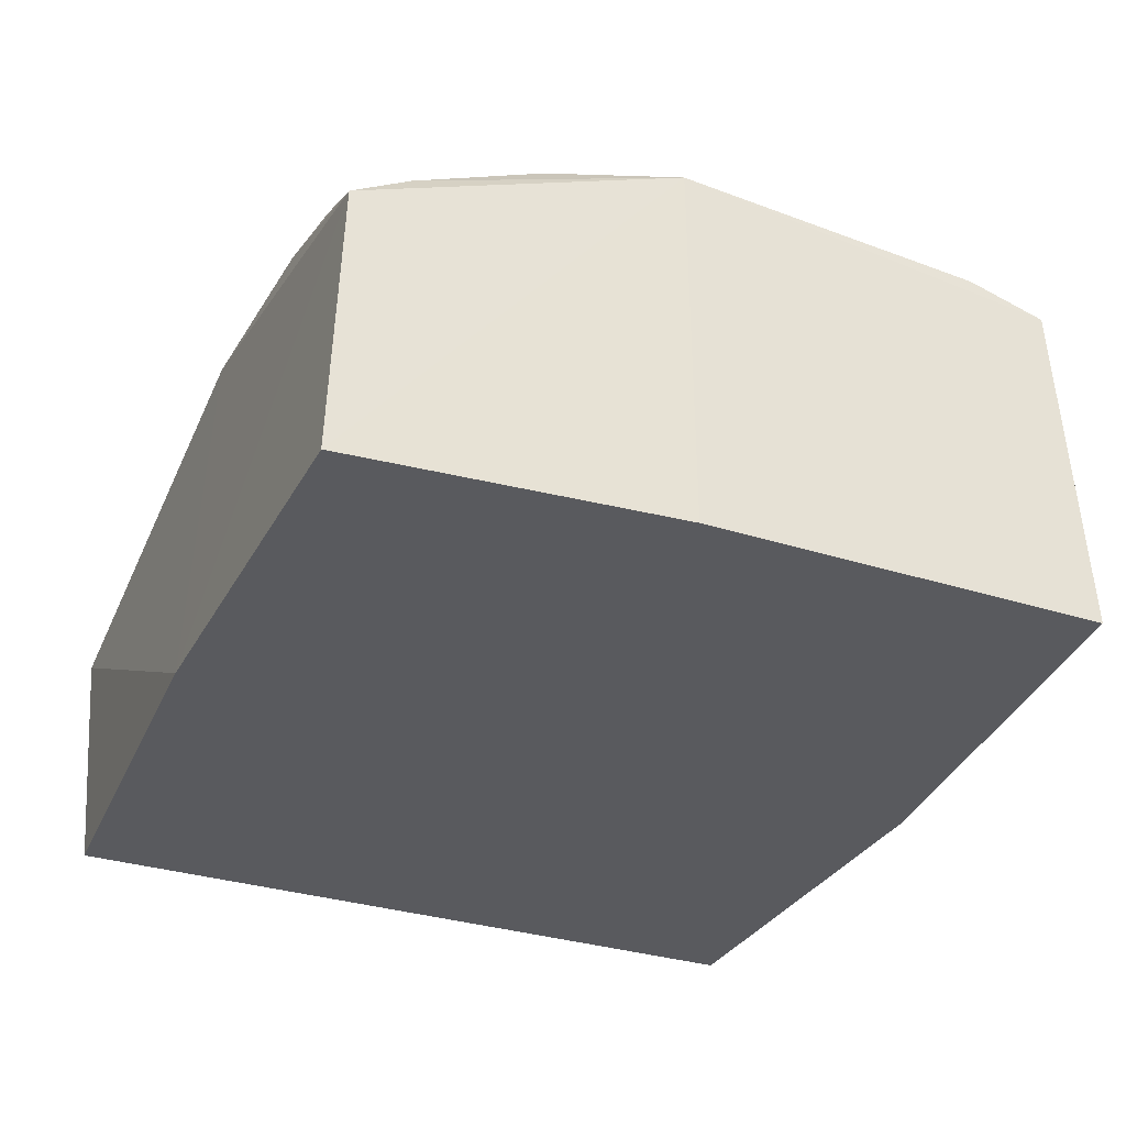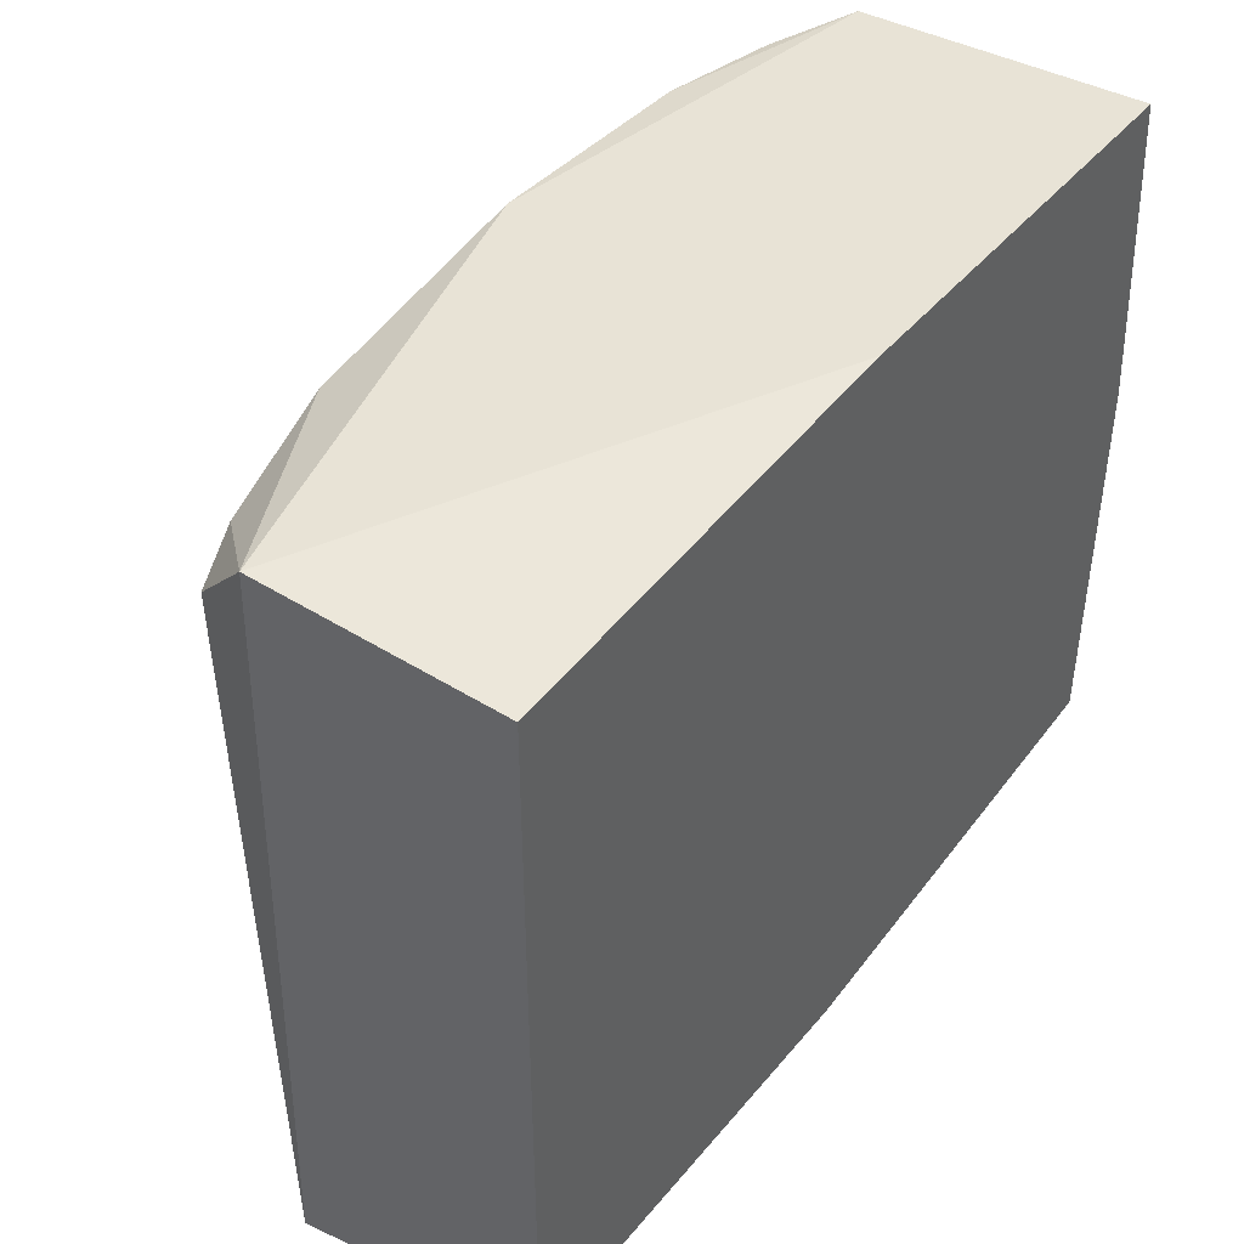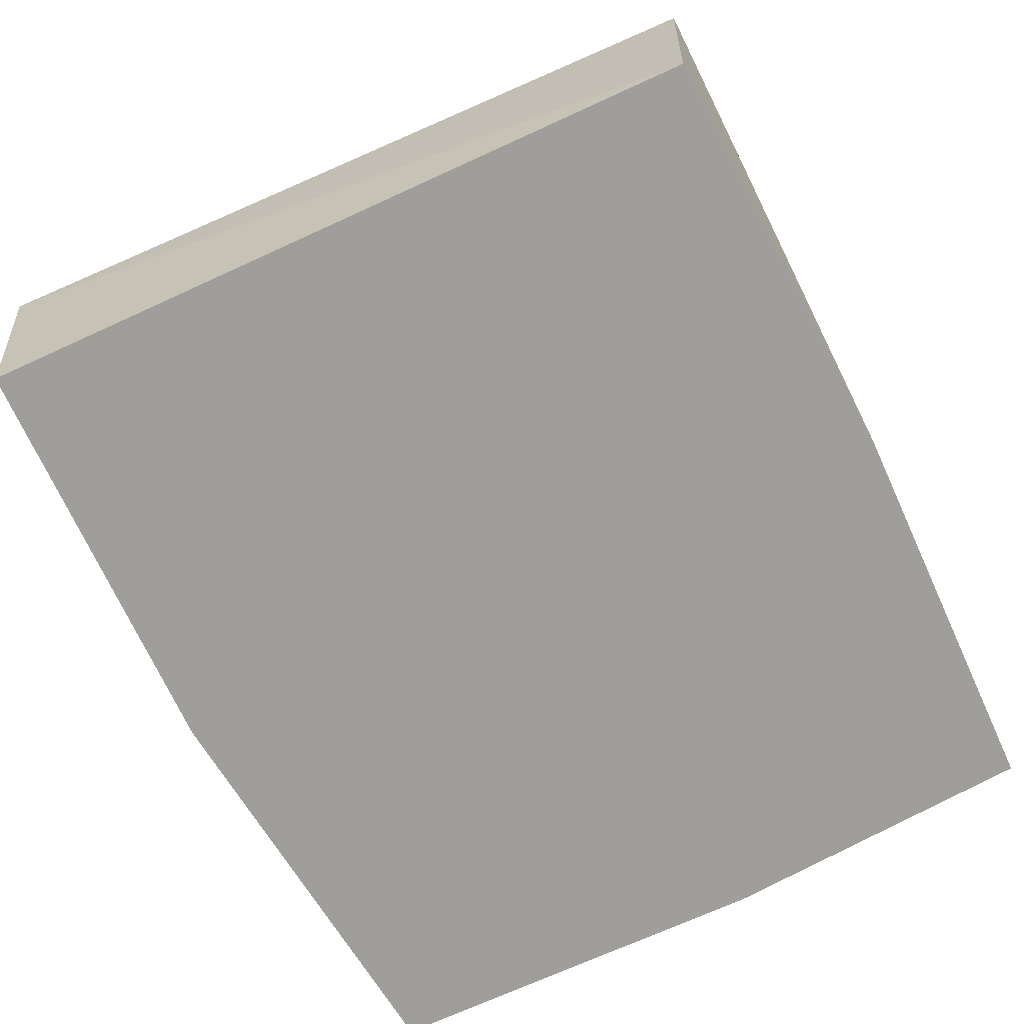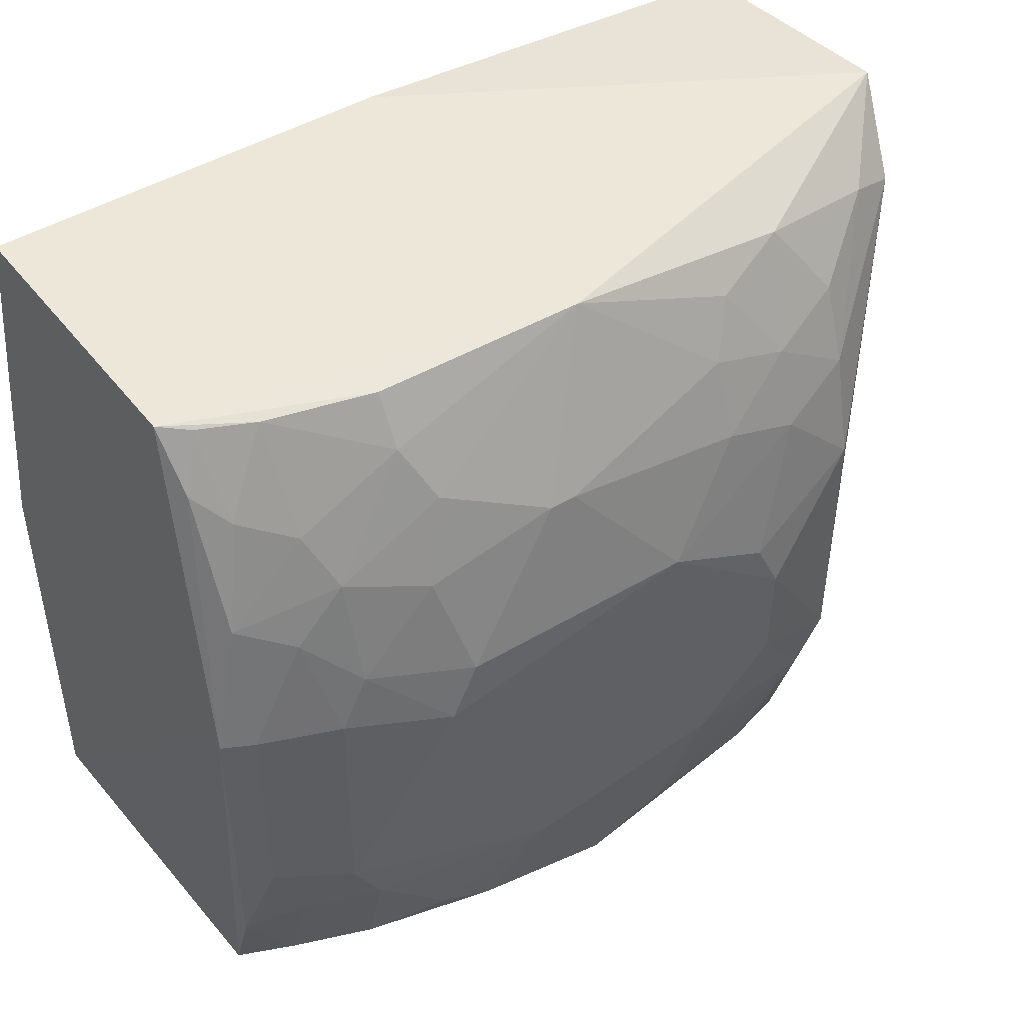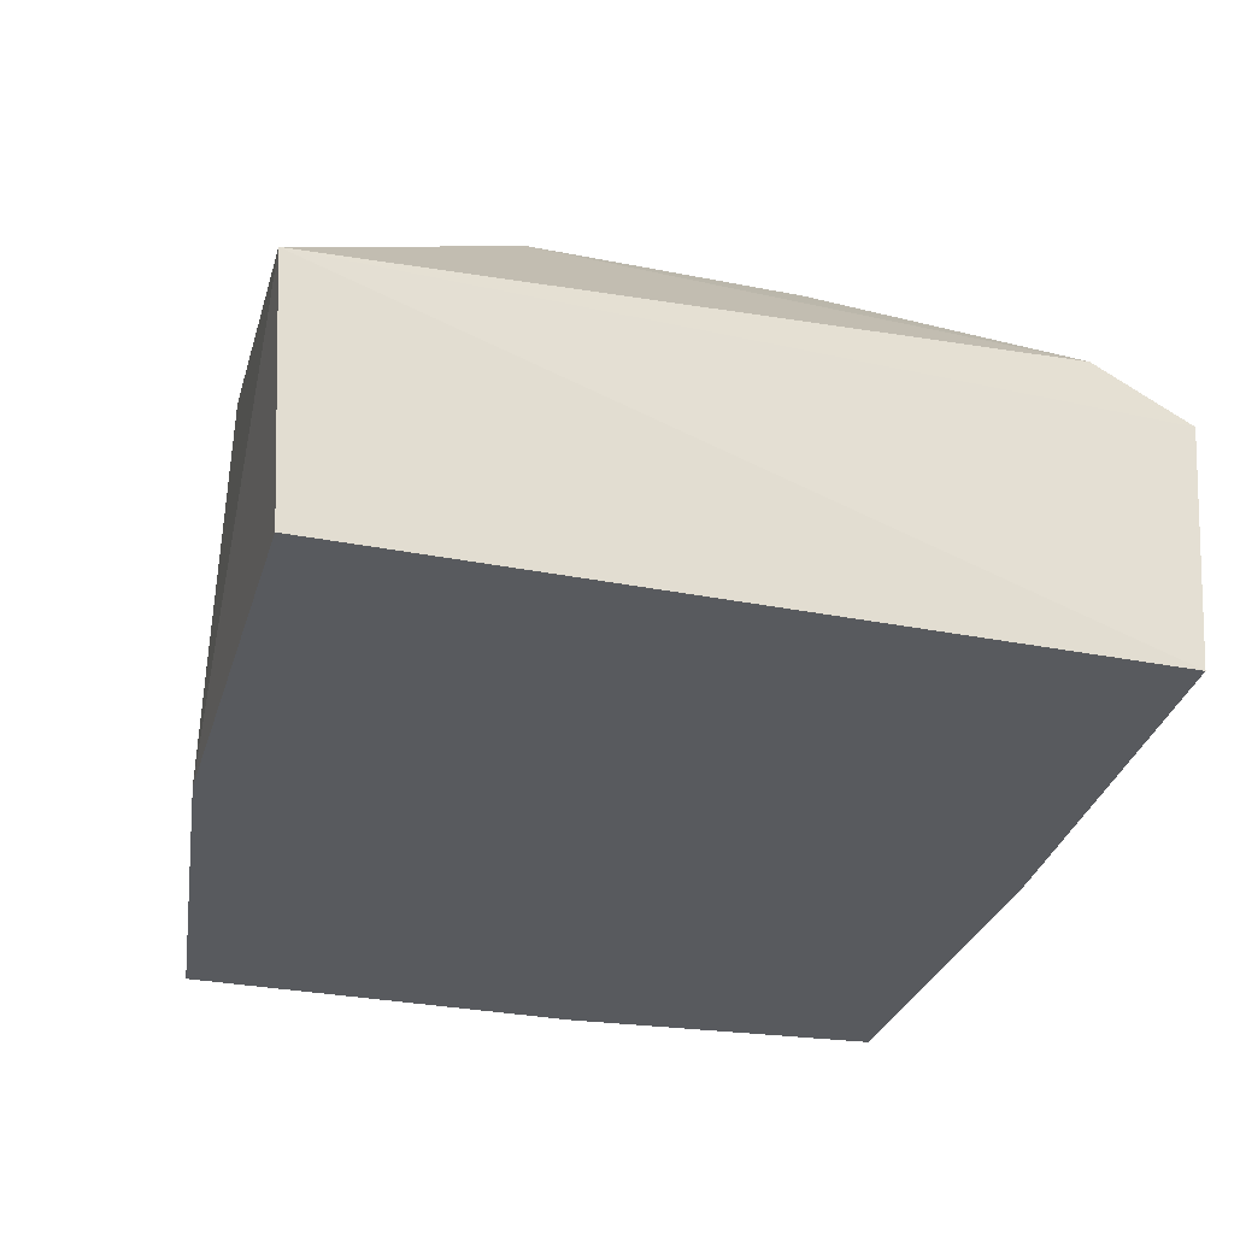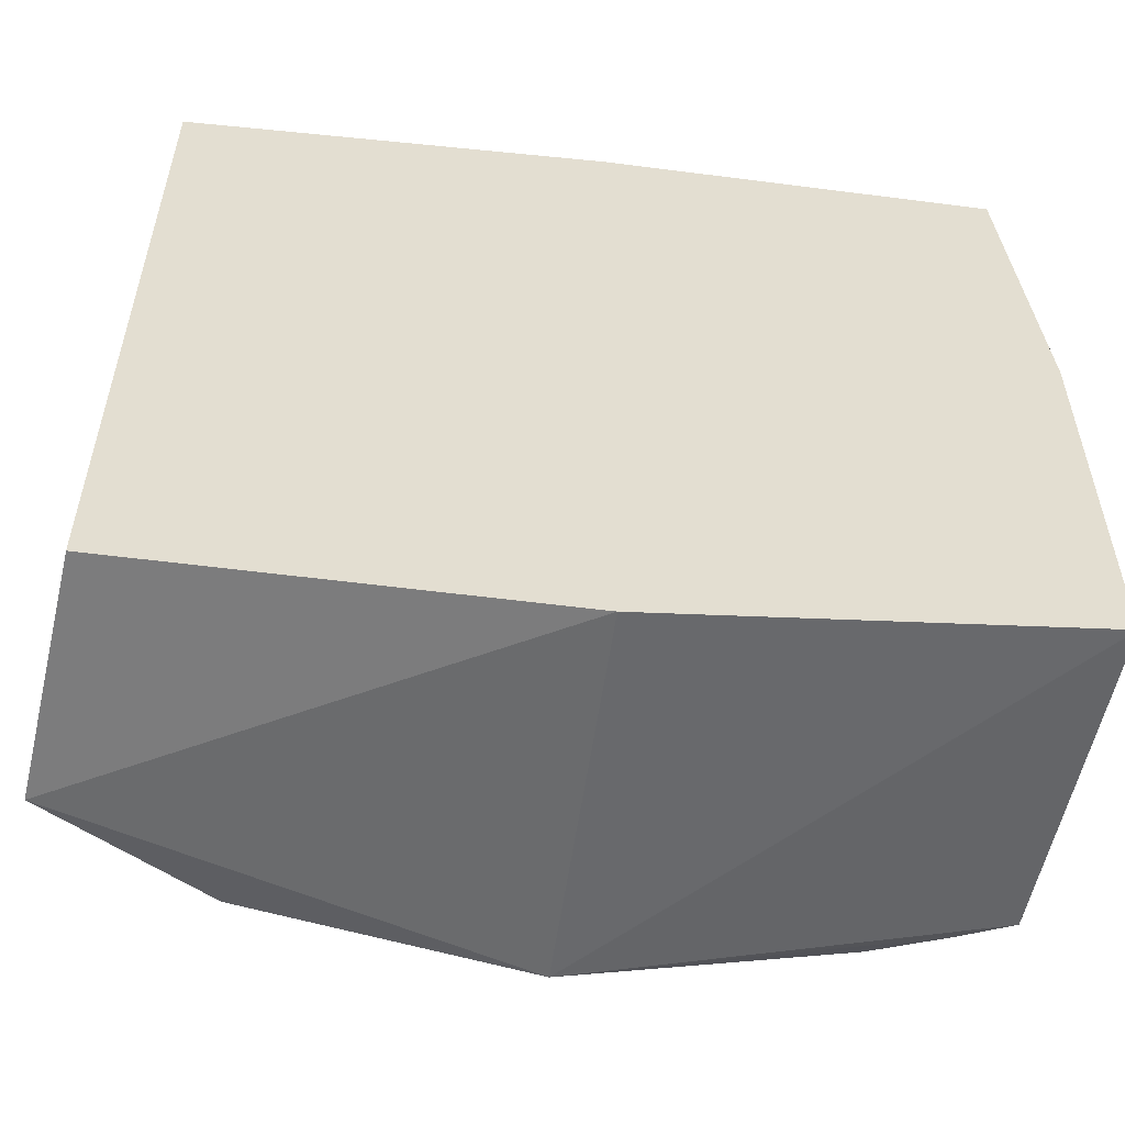
<metadata>
{"format":"obj","ext":"obj","renderer":"f3d","projection":"perspective","resolution":1024,"background":"white","views":[{"elev":-31.5,"azim":65.6,"up":"+Y"},{"elev":44.6,"azim":-53.2,"up":"+Z"},{"elev":-70.8,"azim":-65.4,"up":"+Y"},{"elev":45.9,"azim":145.3,"up":"+Z"},{"elev":-30.6,"azim":-106.0,"up":"+Y"},{"elev":-54.6,"azim":-7.8,"up":"+Z"}]}
</metadata>
<code>
v 0.2348 0.2325 0.2054
v 0.25 0.2325 -0.2037
v 0.2445 0.4479 0.02241
v -0.1544 0.4718 0.03541
v -0.2348 0.2325 -0.234
v 0.1253 0.4256 0.1935
v 0.25 0.2325 0.02359
v -0.2348 0.2325 0.1903
v 0.007982 0.4635 -0.229
v 0.2293 0.389 0.198
v 0.1109 0.4868 0.03542
v -0.2488 0.3692 -0.244
v -0.2419 0.3632 0.1978
v 0.242 0.4264 -0.1966
v 0.1703 0.4561 0.1077
v -0.06663 0.4562 0.1363
v -0.05084 0.4879 -0.1247
v 0.007576 0.2325 -0.234
v -0.228 0.4023 0.1534
v 0.007576 0.2325 0.2054
v 0.008047 0.4298 0.1958
v 0.1844 0.4711 -0.1095
v 0.2258 0.4401 0.09334
v 0.1841 0.411 0.1938
v 0.05261 0.4717 0.1085
v 0.1844 0.4722 0.02111
v -0.08198 0.4876 0.006776
v -0.1539 0.4724 -0.1099
v -0.1551 0.4421 0.1361
v 0.2276 0.4562 -0.0952
v 0.1256 0.4711 -0.1832
v 0.2259 0.4096 0.165
v 0.1251 0.441 0.1662
v 0.126 0.4703 0.09314
v 0.03828 0.4718 0.1086
v 0.1263 0.4882 0.006744
v 0.1973 0.4557 0.07873
v -0.1107 0.4711 0.07865
v -0.09546 0.4881 -0.08095
v -0.1099 0.4552 -0.2109
v -0.1548 0.4578 0.09396
v -0.1245 0.4267 0.1792
v 0.2409 0.4396 -0.1535
v 0.2274 0.4556 0.0213
v 0.1682 0.4551 -0.197
v 0.06737 0.4879 -0.1401
v 0.2135 0.3988 0.1948
v 0.2106 0.4245 0.1495
v 0.183 0.4404 0.1365
v 0.1112 0.4562 0.1372
v 0.1694 0.4717 0.05023
v -0.02188 0.4875 0.03578
v -0.06677 0.4718 0.09411
v -0.1111 0.4568 0.1222
v -0.1378 0.4714 -0.1391
v -0.09599 0.4886 -0.0229
v -0.03608 0.471 -0.1976
v -0.1559 0.4344 -0.2294
v -0.1981 0.4121 0.1651
v -0.08139 0.4409 0.1651
v 0.212 0.4549 -0.1392
v 0.212 0.4394 -0.1963
v 0.09545 0.4717 -0.1977
v 0.1683 0.4704 -0.1389
f 5 2 1
f 7 1 2
f 7 2 3
f 7 3 1
f 8 5 1
f 10 1 3
f 12 5 8
f 13 12 8
f 14 3 2
f 14 2 9
f 18 12 9
f 18 9 2
f 18 2 5
f 18 5 12
f 19 12 13
f 20 13 8
f 20 8 1
f 20 1 10
f 21 10 6
f 21 20 10
f 21 13 20
f 24 6 10
f 28 19 4
f 28 12 19
f 30 22 26
f 32 10 3
f 32 3 23
f 33 6 24
f 33 21 6
f 34 11 25
f 35 16 21
f 35 21 25
f 35 25 11
f 36 26 22
f 37 15 23
f 38 27 4
f 41 4 19
f 41 38 4
f 42 13 21
f 43 30 3
f 43 3 14
f 44 30 26
f 44 3 30
f 44 26 37
f 44 37 23
f 44 23 3
f 46 36 22
f 47 24 10
f 47 10 32
f 48 32 23
f 48 47 32
f 48 24 47
f 49 33 24
f 49 15 33
f 49 24 48
f 49 48 23
f 49 23 15
f 50 25 21
f 50 21 33
f 50 34 25
f 50 33 15
f 50 15 34
f 51 11 34
f 51 36 11
f 51 26 36
f 51 34 15
f 51 37 26
f 51 15 37
f 52 35 11
f 52 27 38
f 52 11 36
f 53 16 35
f 53 52 38
f 53 35 52
f 54 53 38
f 54 16 53
f 54 29 42
f 54 41 29
f 54 38 41
f 55 39 17
f 55 28 39
f 56 36 46
f 56 46 17
f 56 17 39
f 56 52 36
f 56 27 52
f 56 4 27
f 56 39 28
f 56 28 4
f 57 9 40
f 57 46 9
f 57 17 46
f 57 55 17
f 57 40 55
f 58 40 9
f 58 9 12
f 58 55 40
f 58 12 28
f 58 28 55
f 59 41 19
f 59 29 41
f 59 42 29
f 59 19 13
f 59 13 42
f 60 42 21
f 60 21 16
f 60 54 42
f 60 16 54
f 61 22 30
f 61 30 43
f 62 14 9
f 62 9 45
f 62 43 14
f 62 61 43
f 62 45 61
f 63 45 9
f 63 31 45
f 63 46 31
f 63 9 46
f 64 45 31
f 64 61 45
f 64 22 61
f 64 46 22
f 64 31 46

</code>
